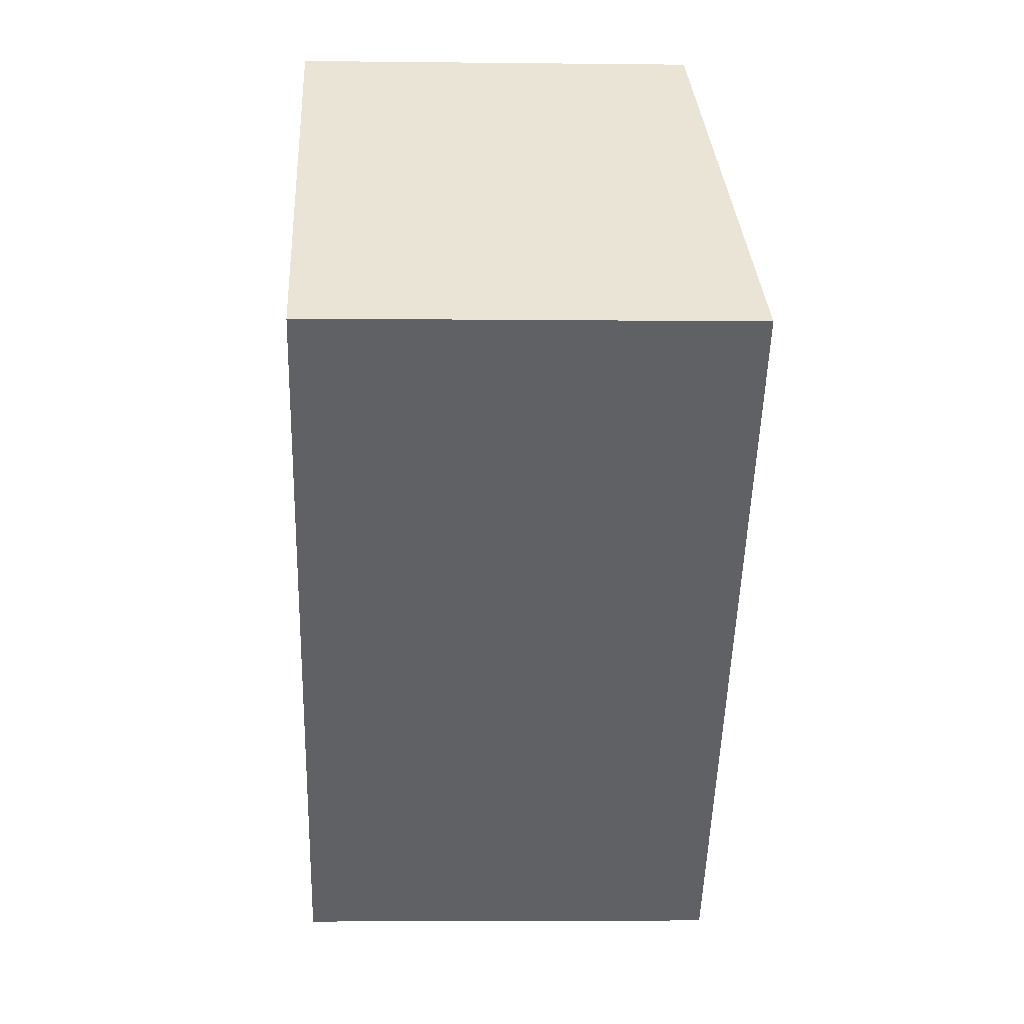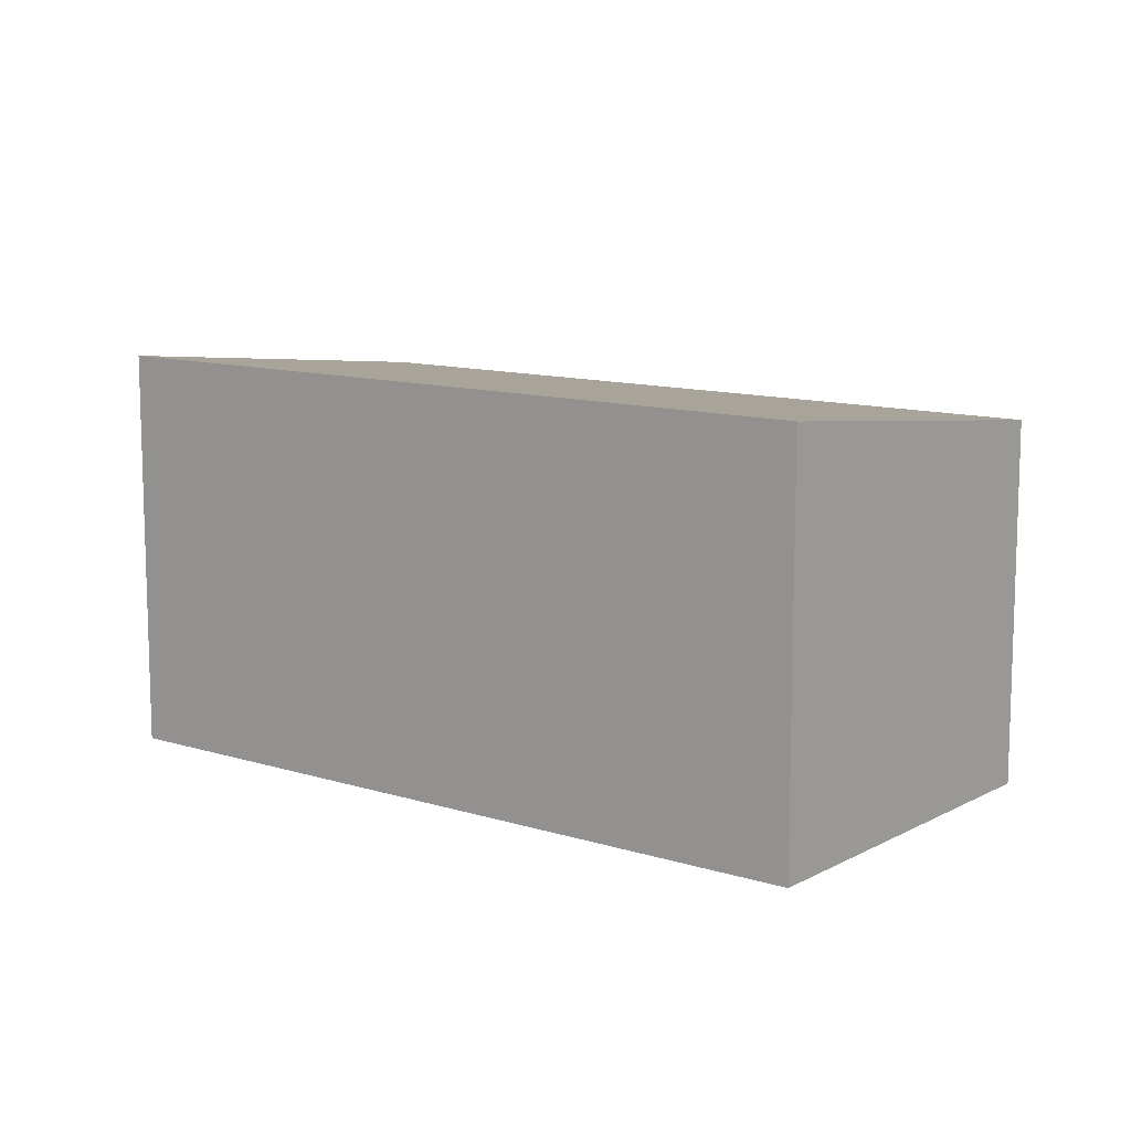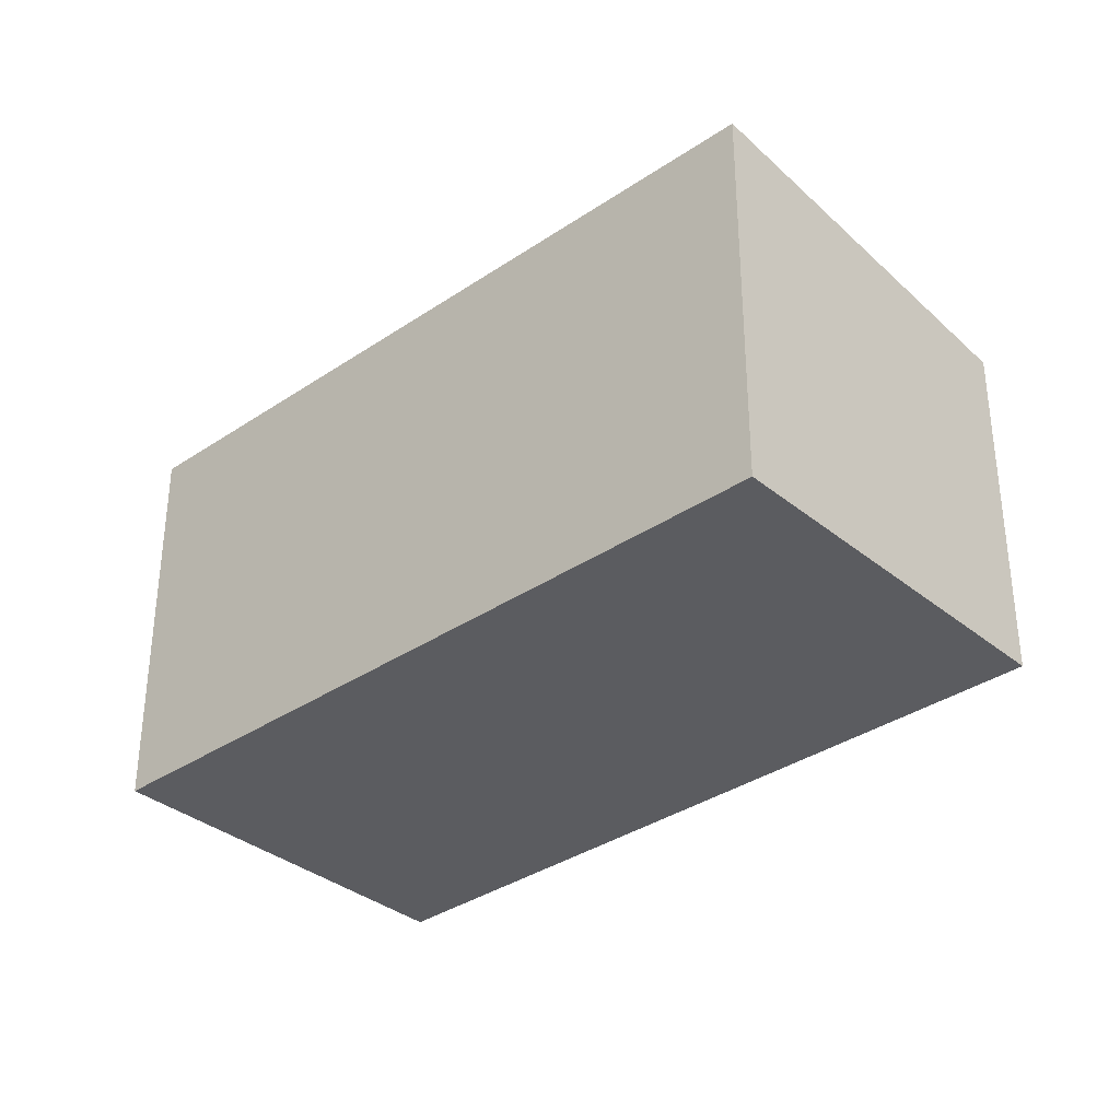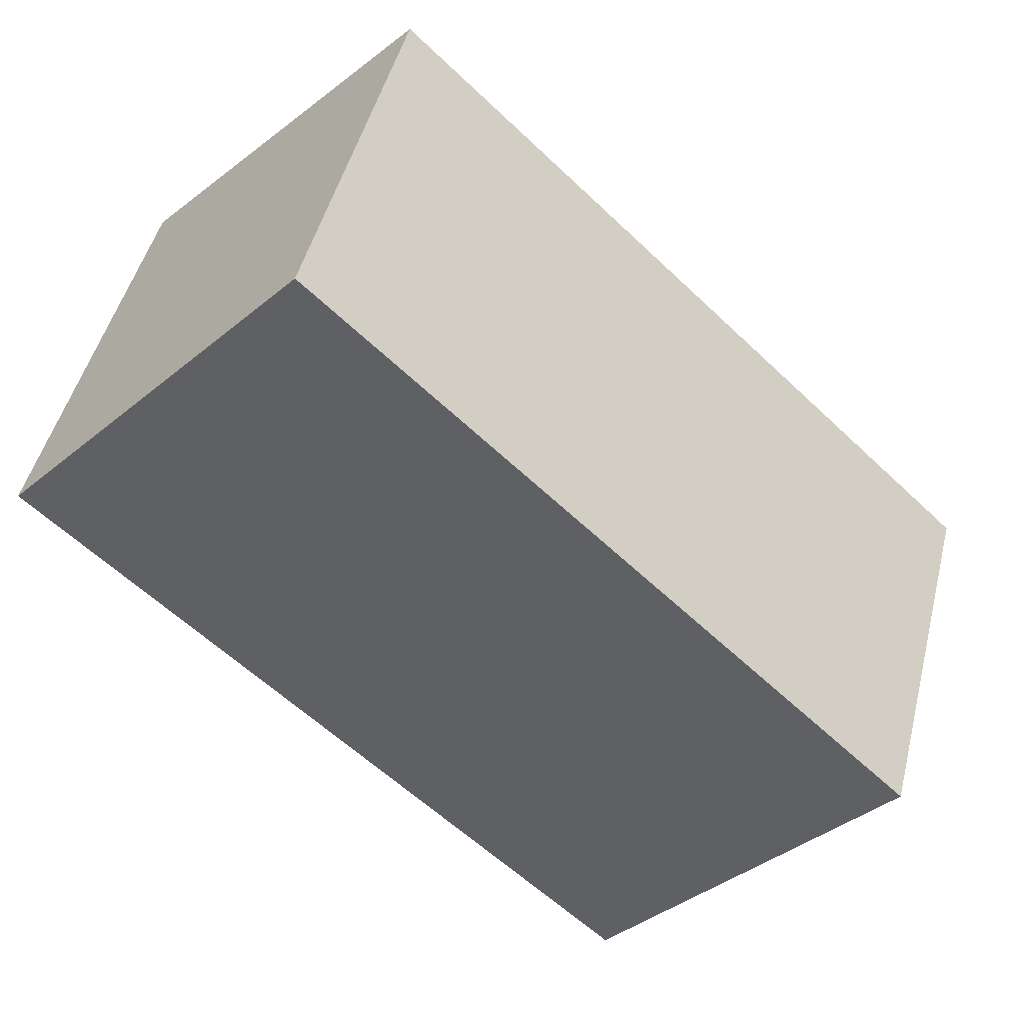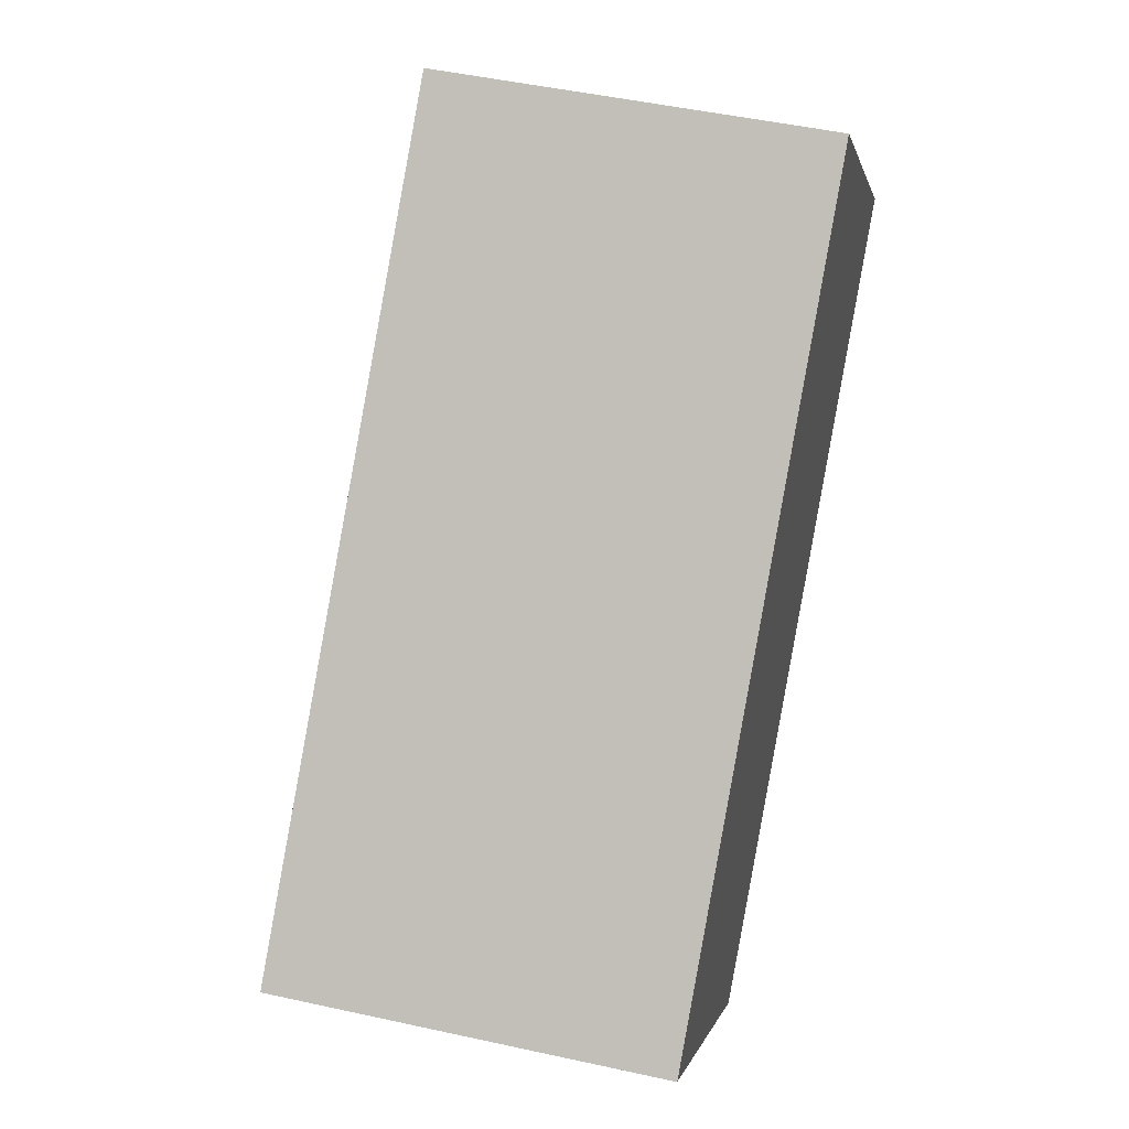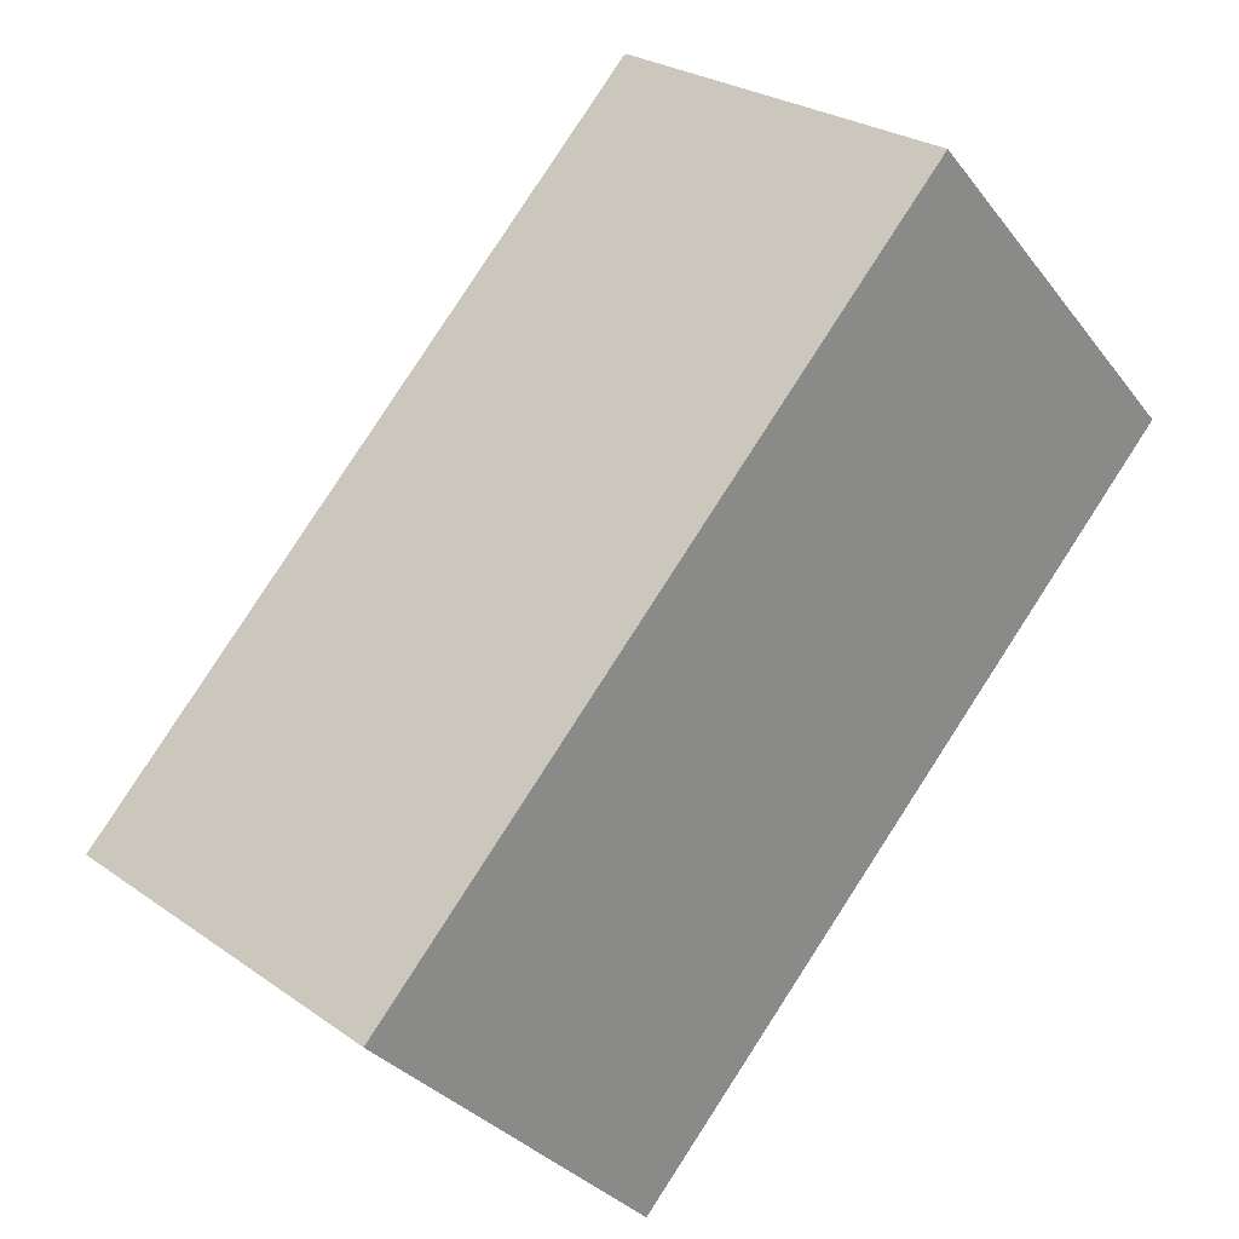
<metadata>
{"format":"obj","ext":"obj","renderer":"f3d","projection":"perspective","resolution":1024,"background":"white","views":[{"elev":-4.9,"azim":87.9,"up":"+Z"},{"elev":11.4,"azim":174.5,"up":"+Y"},{"elev":-34.6,"azim":179.1,"up":"+Y"},{"elev":47.2,"azim":-166.1,"up":"+Z"},{"elev":47.6,"azim":-76.0,"up":"+Z"},{"elev":26.0,"azim":-41.9,"up":"+Z"}]}
</metadata>
<code>
v  1.793 2.644 -1.896
v  3.76 2.36 3.555
v  5.575 2.644 1.636
v  0 2.364 1.448e-16
v  5.575 -1.002e-16 1.636
v  1.793 1.161e-16 -1.896
v  0 0 0
v  3.76 -2.177e-16 3.555
g defaultobject
f 1 2 3
f 2 1 4
f 5 1 3
f 1 5 6
f 6 4 1
f 4 6 7
f 7 2 4
f 2 7 8
f 2 5 3
f 5 2 8
f 8 6 5
f 6 8 7

</code>
